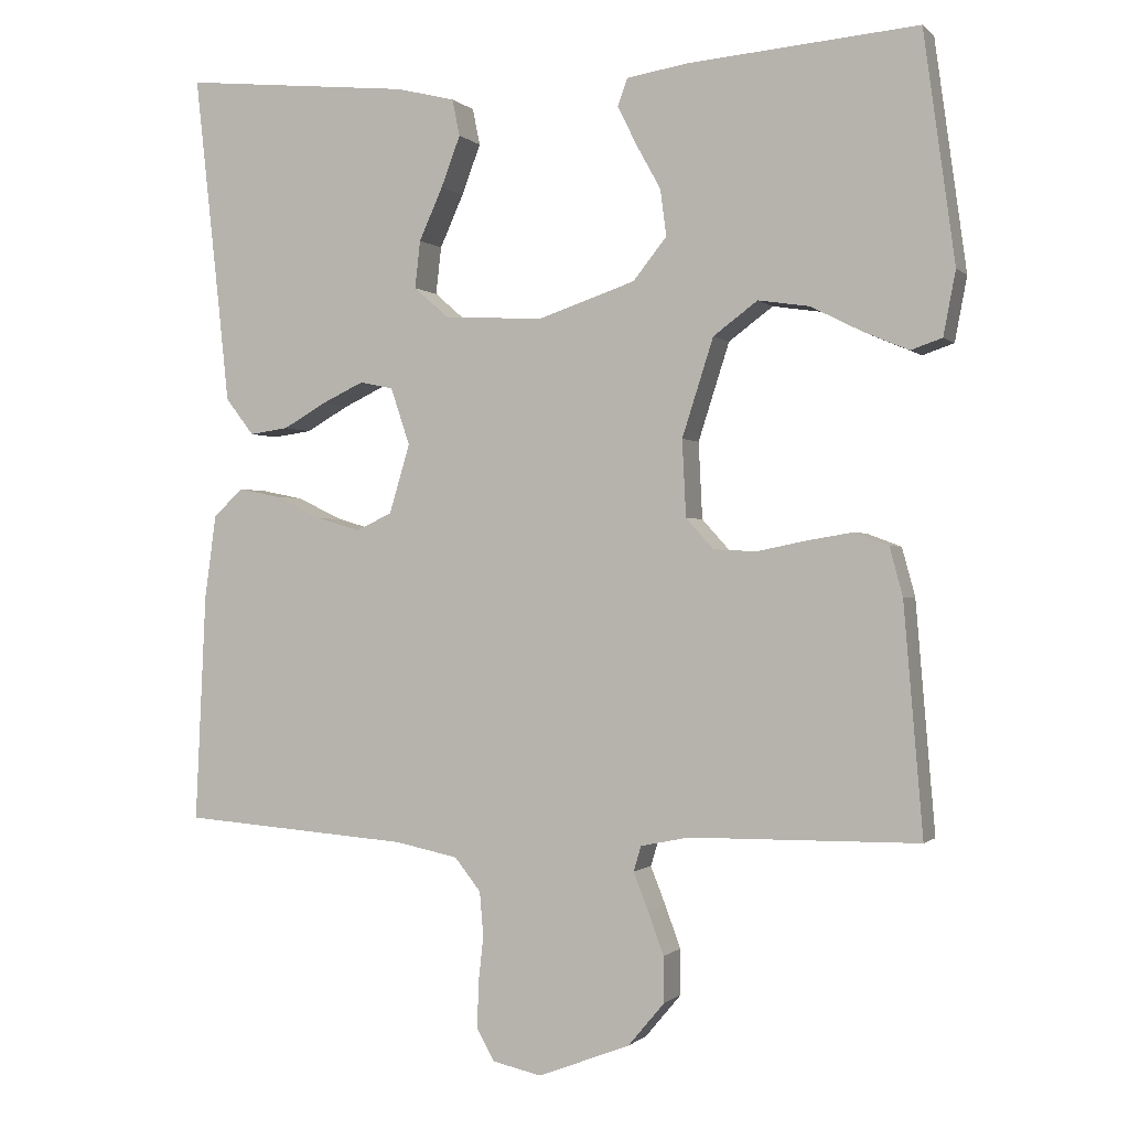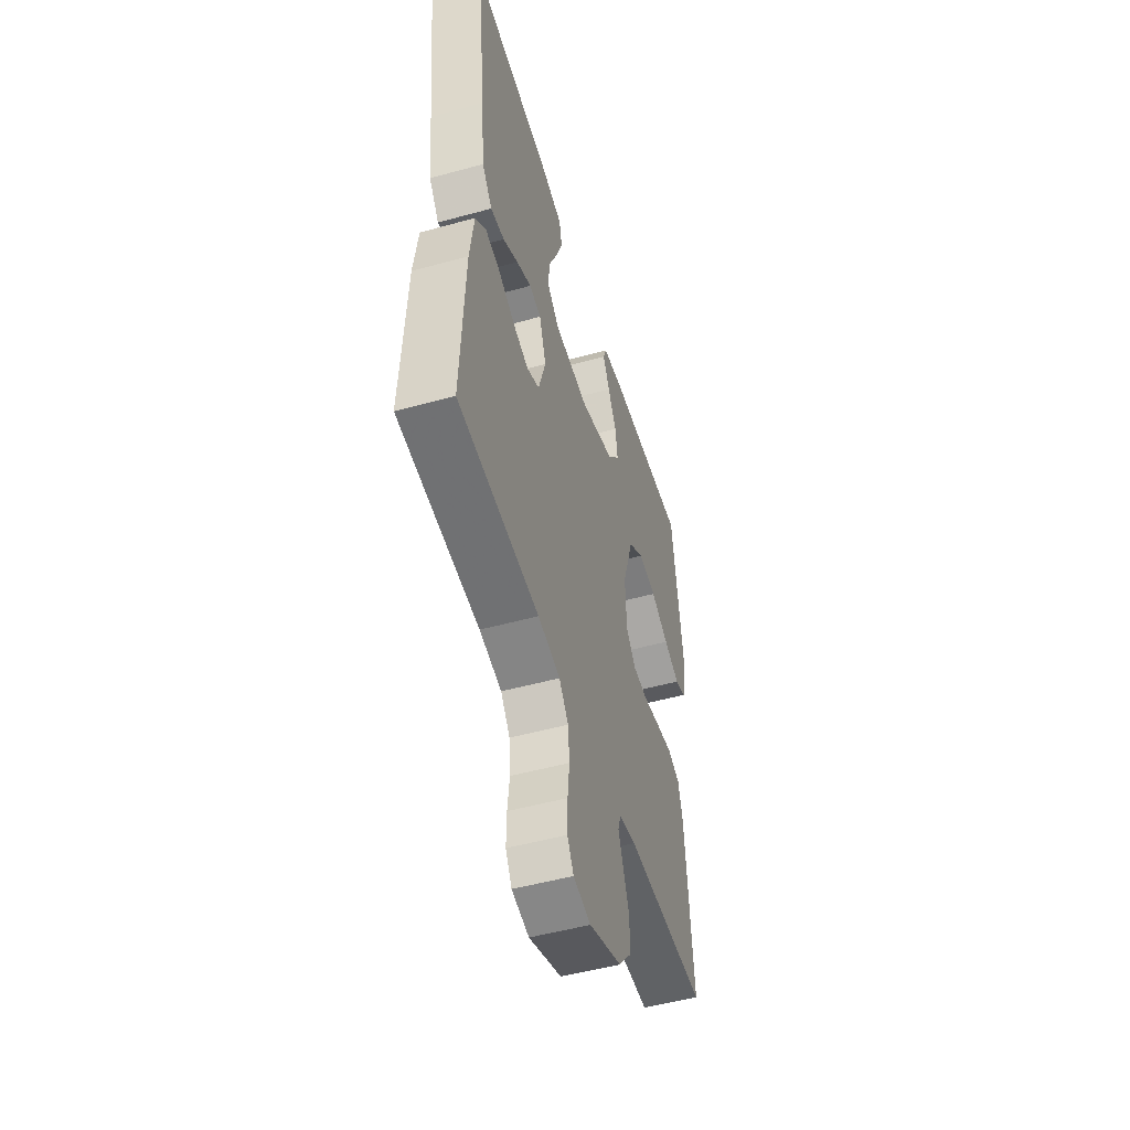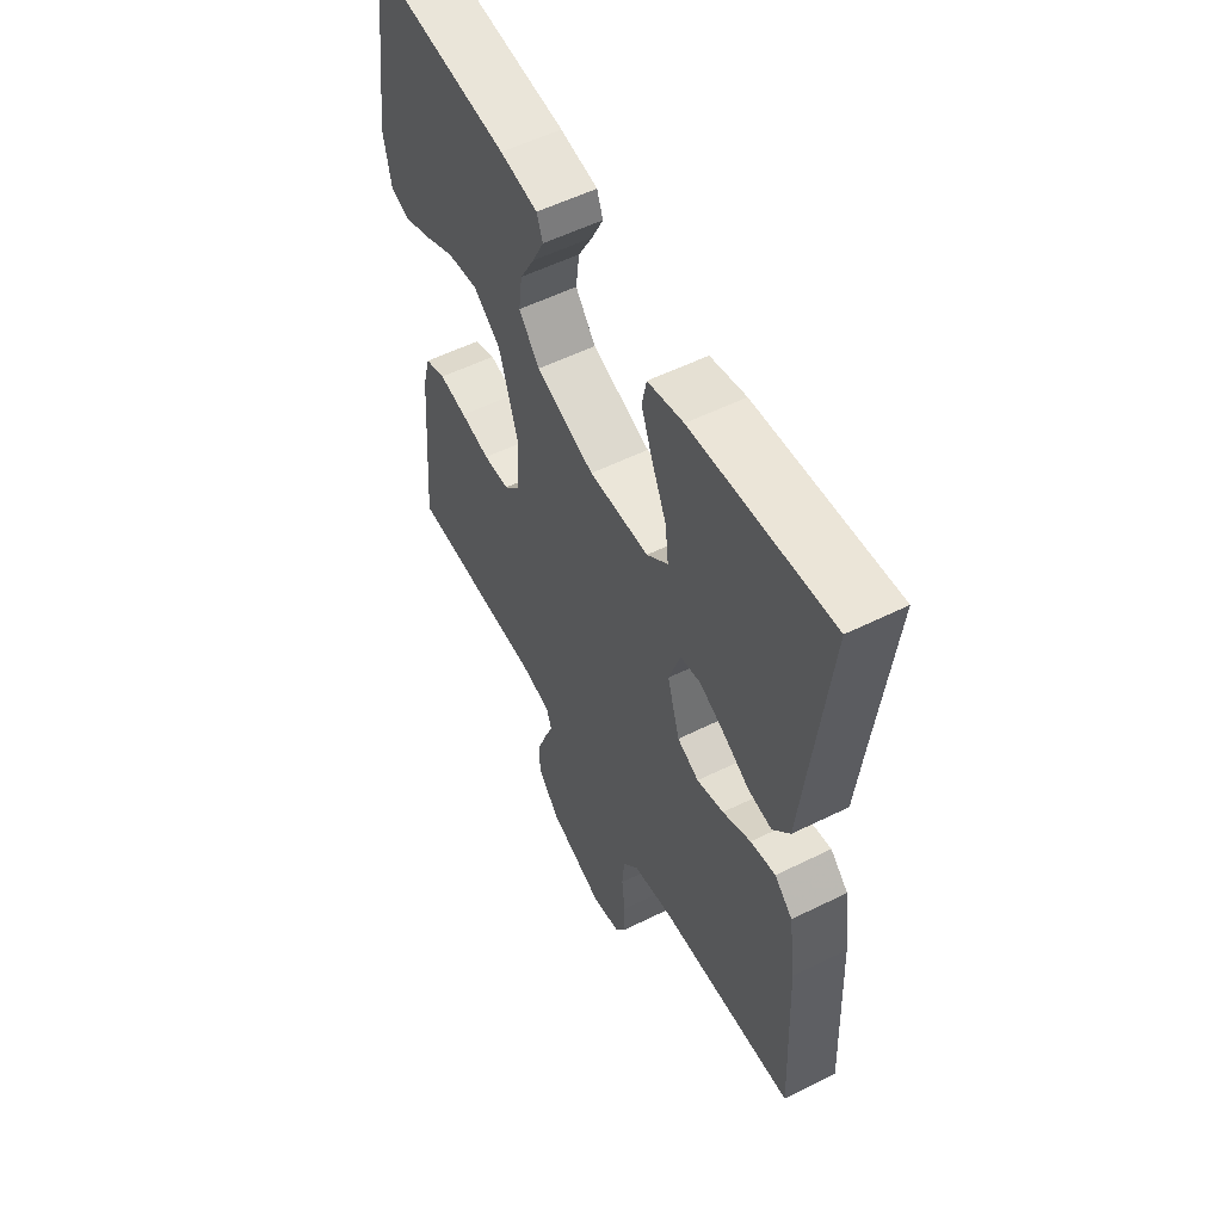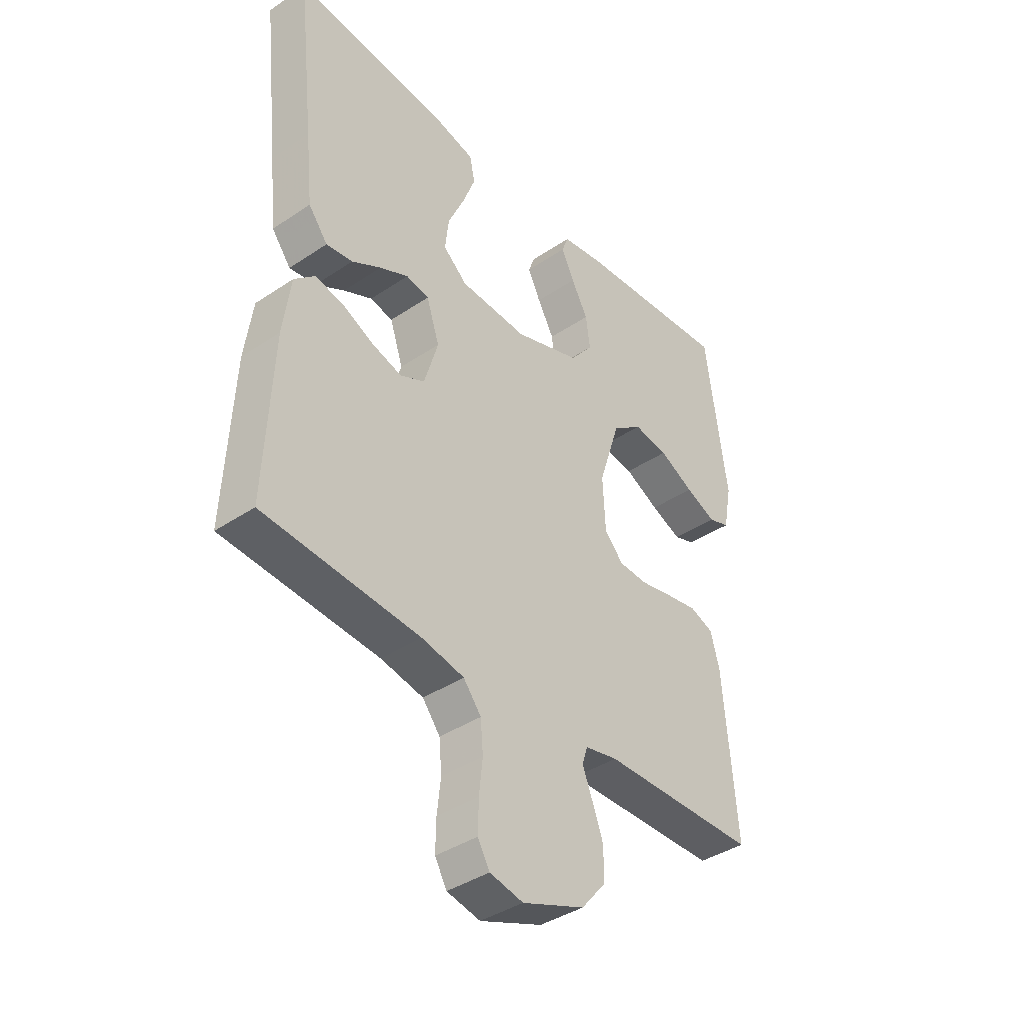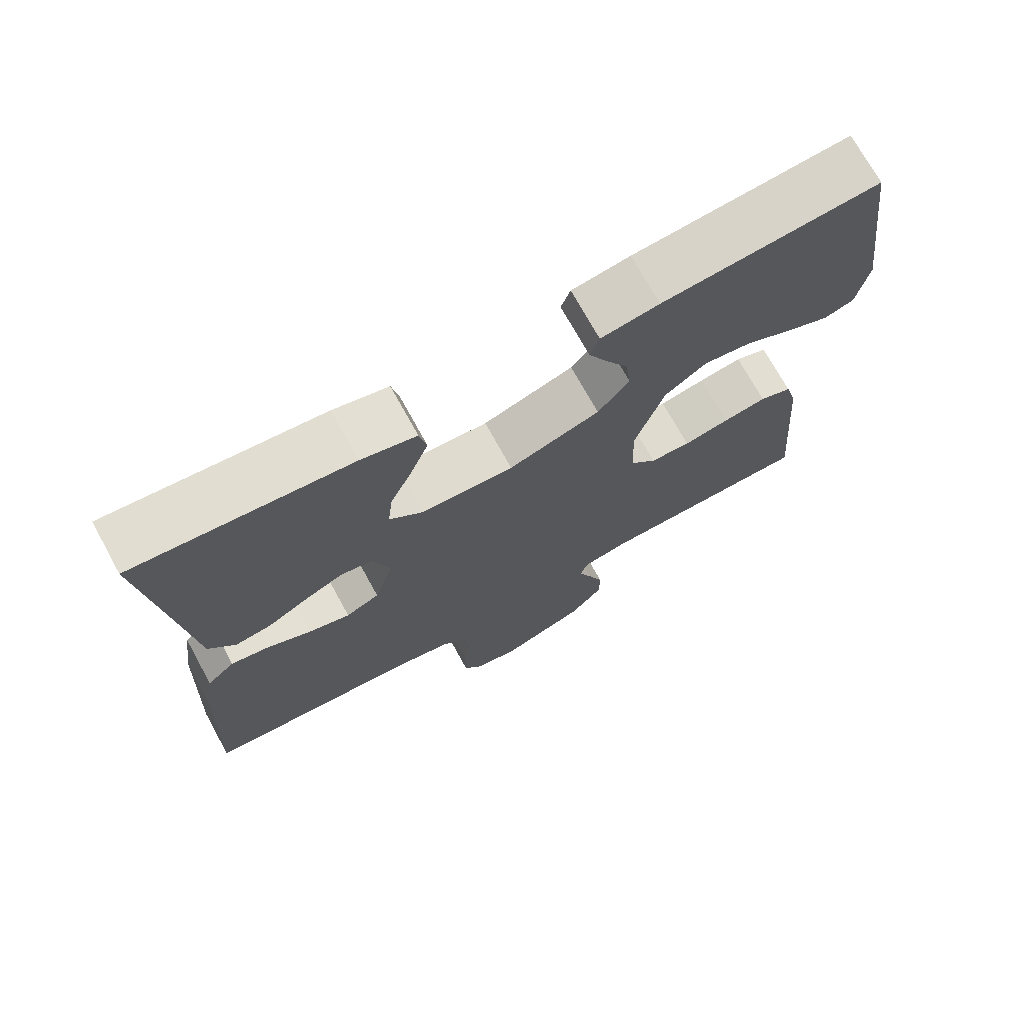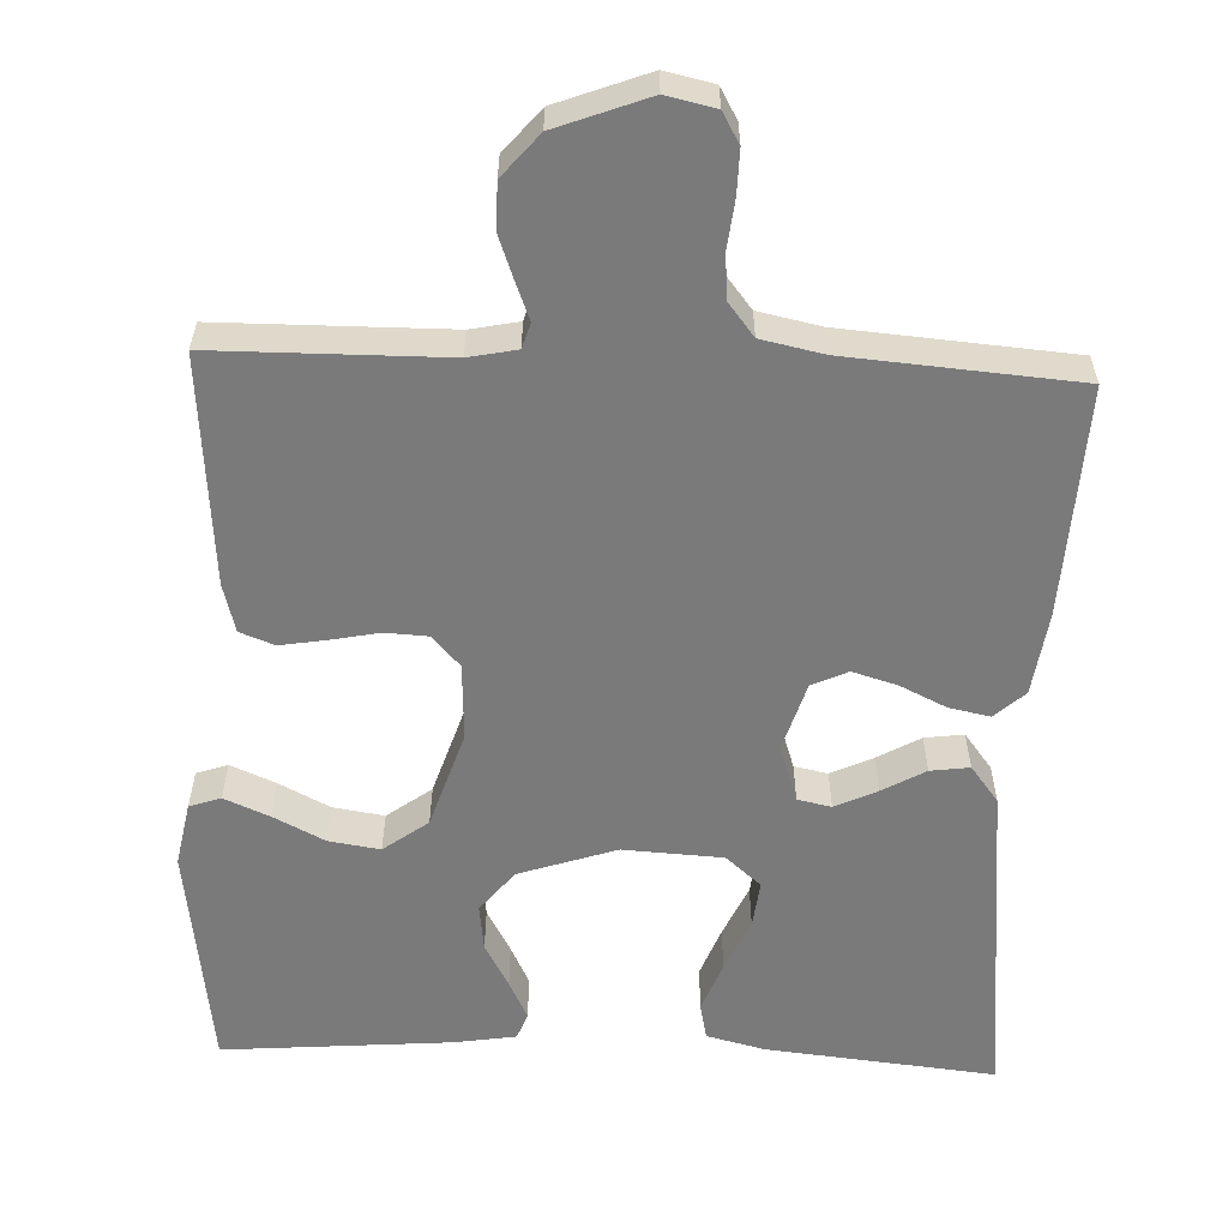
<metadata>
{"format":"obj","ext":"obj","renderer":"f3d","projection":"perspective","resolution":1024,"background":"white","views":[{"elev":-0.6,"azim":20.3,"up":"+Z"},{"elev":-51.0,"azim":-73.3,"up":"+Z"},{"elev":55.5,"azim":-117.5,"up":"+Z"},{"elev":-39.6,"azim":-50.2,"up":"+Z"},{"elev":72.4,"azim":-28.8,"up":"+Z"},{"elev":-58.1,"azim":177.6,"up":"+Y"}]}
</metadata>
<code>
v 0.5 0.07 0.5
v 0.541 0.07 0.2
v 0.525 0.07 0.116
v 0.484 0.07 0.102
v 0.425 0.07 0.127
v 0.358 0.07 0.161
v 0.291 0.07 0.171
v 0.233 0.07 0.128
v 0.192 0.07 0
v 0.197 0.07 -0.1
v 0.233 0.07 -0.14
v 0.289 0.07 -0.143
v 0.353 0.07 -0.13
v 0.413 0.07 -0.12
v 0.458 0.07 -0.137
v 0.475 0.07 -0.2
v 0.5 0.07 -0.5
v 0.2 0.07 -0.503
v 0.137 0.07 -0.516
v 0.127 0.07 -0.549
v 0.146 0.07 -0.597
v 0.167 0.07 -0.654
v 0.167 0.07 -0.714
v 0.12 0.07 -0.77
v 0 0.07 -0.816
v -0.064 0.07 -0.802
v -0.087 0.07 -0.762
v -0.086 0.07 -0.704
v -0.079 0.07 -0.641
v -0.084 0.07 -0.583
v -0.118 0.07 -0.54
v -0.2 0.07 -0.523
v -0.5 0.07 -0.5
v -0.486 0.07 -0.2
v -0.471 0.07 -0.091
v -0.432 0.07 -0.055
v -0.378 0.07 -0.066
v -0.317 0.07 -0.095
v -0.259 0.07 -0.112
v -0.212 0.07 -0.09
v -0.185 0.07 0
v -0.21 0.07 0.075
v -0.254 0.07 0.084
v -0.309 0.07 0.058
v -0.365 0.07 0.026
v -0.416 0.07 0.019
v -0.453 0.07 0.067
v -0.467 0.07 0.2
v -0.5 0.07 0.5
v -0.2 0.07 0.47
v -0.123 0.07 0.451
v -0.113 0.07 0.403
v -0.138 0.07 0.337
v -0.169 0.07 0.268
v -0.176 0.07 0.206
v -0.13 0.07 0.166
v 0 0.07 0.159
v 0.127 0.07 0.202
v 0.171 0.07 0.257
v 0.163 0.07 0.318
v 0.131 0.07 0.376
v 0.106 0.07 0.427
v 0.119 0.07 0.462
v 0.2 0.07 0.475
v 0.5 0 0.5
v 0.541 0 0.2
v 0.525 0 0.116
v 0.484 0 0.102
v 0.425 0 0.127
v 0.358 0 0.161
v 0.291 0 0.171
v 0.233 0 0.128
v 0.192 0 0
v 0.197 0 -0.1
v 0.233 0 -0.14
v 0.289 0 -0.143
v 0.353 0 -0.13
v 0.413 0 -0.12
v 0.458 0 -0.137
v 0.475 0 -0.2
v 0.5 0 -0.5
v 0.2 0 -0.503
v 0.137 0 -0.516
v 0.127 0 -0.549
v 0.146 0 -0.597
v 0.167 0 -0.654
v 0.167 0 -0.714
v 0.12 0 -0.77
v 0 0 -0.816
v -0.064 0 -0.802
v -0.087 0 -0.762
v -0.086 0 -0.704
v -0.079 0 -0.641
v -0.084 0 -0.583
v -0.118 0 -0.54
v -0.2 0 -0.523
v -0.5 0 -0.5
v -0.486 0 -0.2
v -0.471 0 -0.091
v -0.432 0 -0.055
v -0.378 0 -0.066
v -0.317 0 -0.095
v -0.259 0 -0.112
v -0.212 0 -0.09
v -0.185 0 0
v -0.21 0 0.075
v -0.254 0 0.084
v -0.309 0 0.058
v -0.365 0 0.026
v -0.416 0 0.019
v -0.453 0 0.067
v -0.467 0 0.2
v -0.5 0 0.5
v -0.2 0 0.47
v -0.123 0 0.451
v -0.113 0 0.403
v -0.138 0 0.337
v -0.169 0 0.268
v -0.176 0 0.206
v -0.13 0 0.166
v 0 0 0.159
v 0.127 0 0.202
v 0.171 0 0.257
v 0.163 0 0.318
v 0.131 0 0.376
v 0.106 0 0.427
v 0.119 0 0.462
v 0.2 0 0.475
f 4 5 6
f 3 4 6
f 2 3 6
f 1 2 6
f 64 1 6
f 63 64 6
f 62 63 6
f 61 62 6
f 60 61 6
f 59 60 6 7
f 58 59 7 8
f 57 58 8 9
f 56 57 9 10
f 52 53 54
f 51 52 54
f 50 51 54
f 49 50 54
f 48 49 54
f 48 54 55
f 47 48 55
f 46 47 55
f 45 46 55
f 44 45 55
f 43 44 55 56
f 36 37 38
f 35 36 38
f 34 35 38
f 33 34 38
f 32 33 38
f 31 32 38 39
f 30 31 39 40
f 27 28 29
f 26 27 29
f 25 26 29
f 24 25 29
f 23 24 29
f 22 23 29
f 21 22 29
f 20 21 29
f 19 20 29 30
f 16 17 18
f 15 16 18
f 14 15 18
f 13 14 18
f 12 13 18
f 11 12 18 19
f 30 40 41
f 19 30 41
f 11 19 41
f 10 11 41
f 56 10 41 42
f 42 43 56
f 70 69 68
f 70 68 67
f 70 67 66
f 70 66 65
f 70 65 128
f 70 128 127
f 70 127 126
f 70 126 125
f 70 125 124
f 71 70 124 123
f 72 71 123 122
f 73 72 122 121
f 74 73 121 120
f 118 117 116
f 118 116 115
f 118 115 114
f 118 114 113
f 118 113 112
f 119 118 112
f 119 112 111
f 119 111 110
f 119 110 109
f 119 109 108
f 120 119 108 107
f 102 101 100
f 102 100 99
f 102 99 98
f 102 98 97
f 102 97 96
f 103 102 96 95
f 104 103 95 94
f 93 92 91
f 93 91 90
f 93 90 89
f 93 89 88
f 93 88 87
f 93 87 86
f 93 86 85
f 93 85 84
f 94 93 84 83
f 82 81 80
f 82 80 79
f 82 79 78
f 82 78 77
f 82 77 76
f 83 82 76 75
f 105 104 94
f 105 94 83
f 105 83 75
f 105 75 74
f 106 105 74 120
f 120 107 106
f 1 65 66 2
f 2 66 67 3
f 3 67 68 4
f 4 68 69 5
f 5 69 70 6
f 6 70 71 7
f 7 71 72 8
f 8 72 73 9
f 9 73 74 10
f 10 74 75 11
f 11 75 76 12
f 12 76 77 13
f 13 77 78 14
f 14 78 79 15
f 15 79 80 16
f 16 80 81 17
f 17 81 82 18
f 18 82 83 19
f 19 83 84 20
f 20 84 85 21
f 21 85 86 22
f 22 86 87 23
f 23 87 88 24
f 24 88 89 25
f 25 89 90 26
f 26 90 91 27
f 27 91 92 28
f 28 92 93 29
f 29 93 94 30
f 30 94 95 31
f 31 95 96 32
f 32 96 97 33
f 33 97 98 34
f 34 98 99 35
f 35 99 100 36
f 36 100 101 37
f 37 101 102 38
f 38 102 103 39
f 39 103 104 40
f 40 104 105 41
f 41 105 106 42
f 42 106 107 43
f 43 107 108 44
f 44 108 109 45
f 45 109 110 46
f 46 110 111 47
f 47 111 112 48
f 48 112 113 49
f 49 113 114 50
f 50 114 115 51
f 51 115 116 52
f 52 116 117 53
f 53 117 118 54
f 54 118 119 55
f 55 119 120 56
f 56 120 121 57
f 57 121 122 58
f 58 122 123 59
f 59 123 124 60
f 60 124 125 61
f 61 125 126 62
f 62 126 127 63
f 63 127 128 64
f 64 128 65 1

</code>
